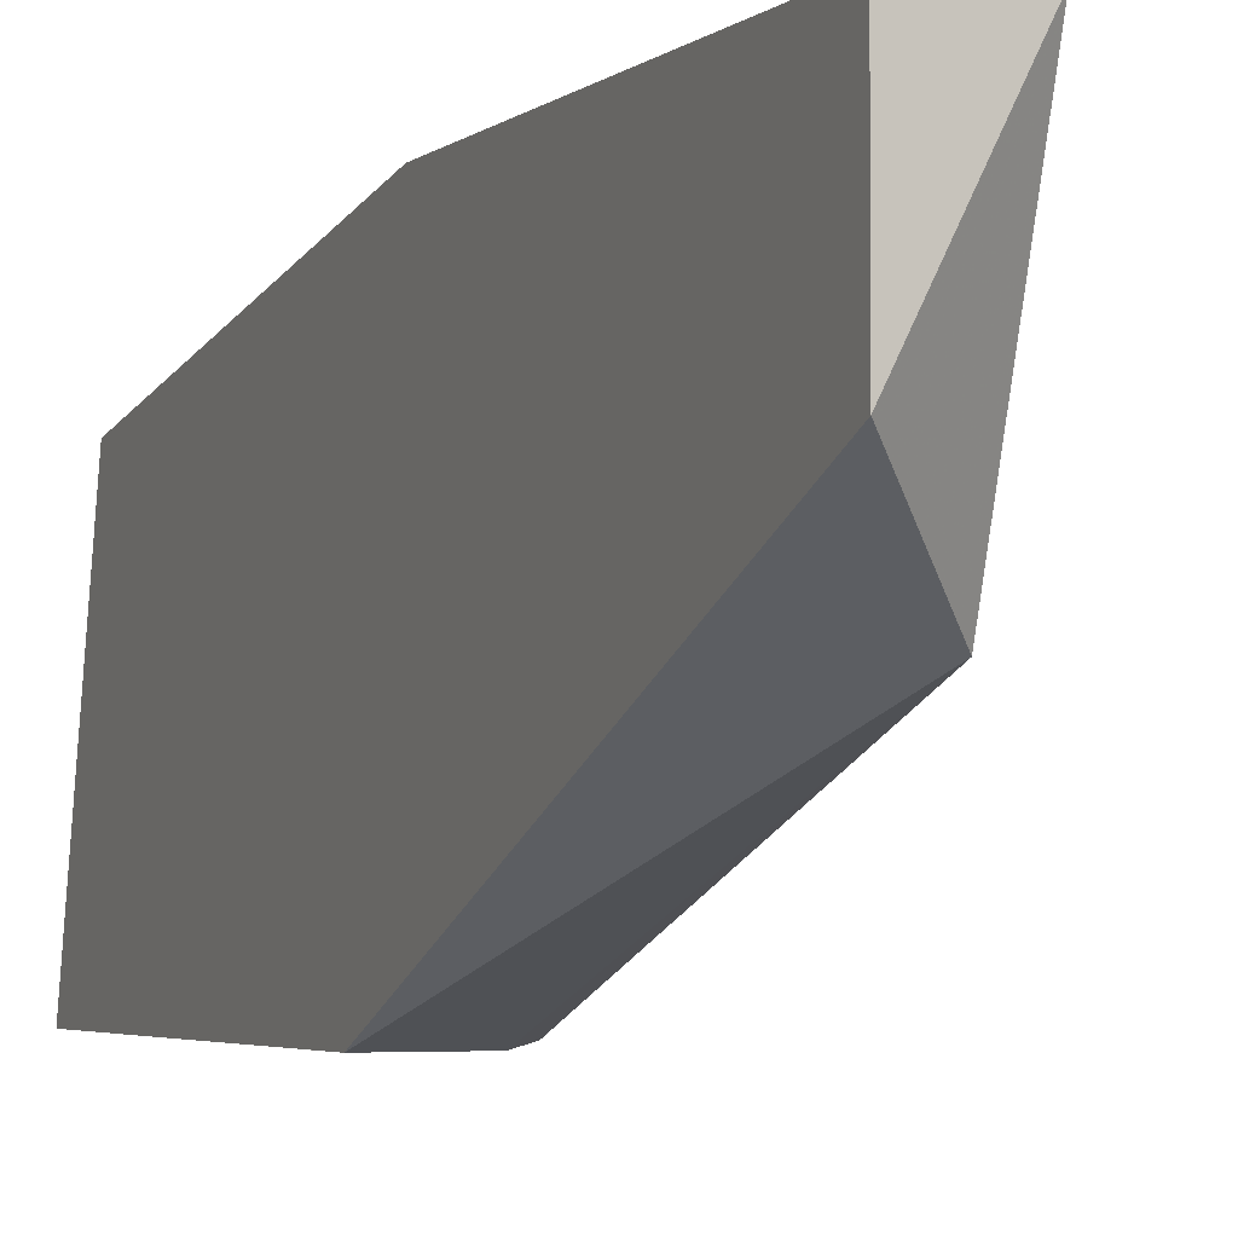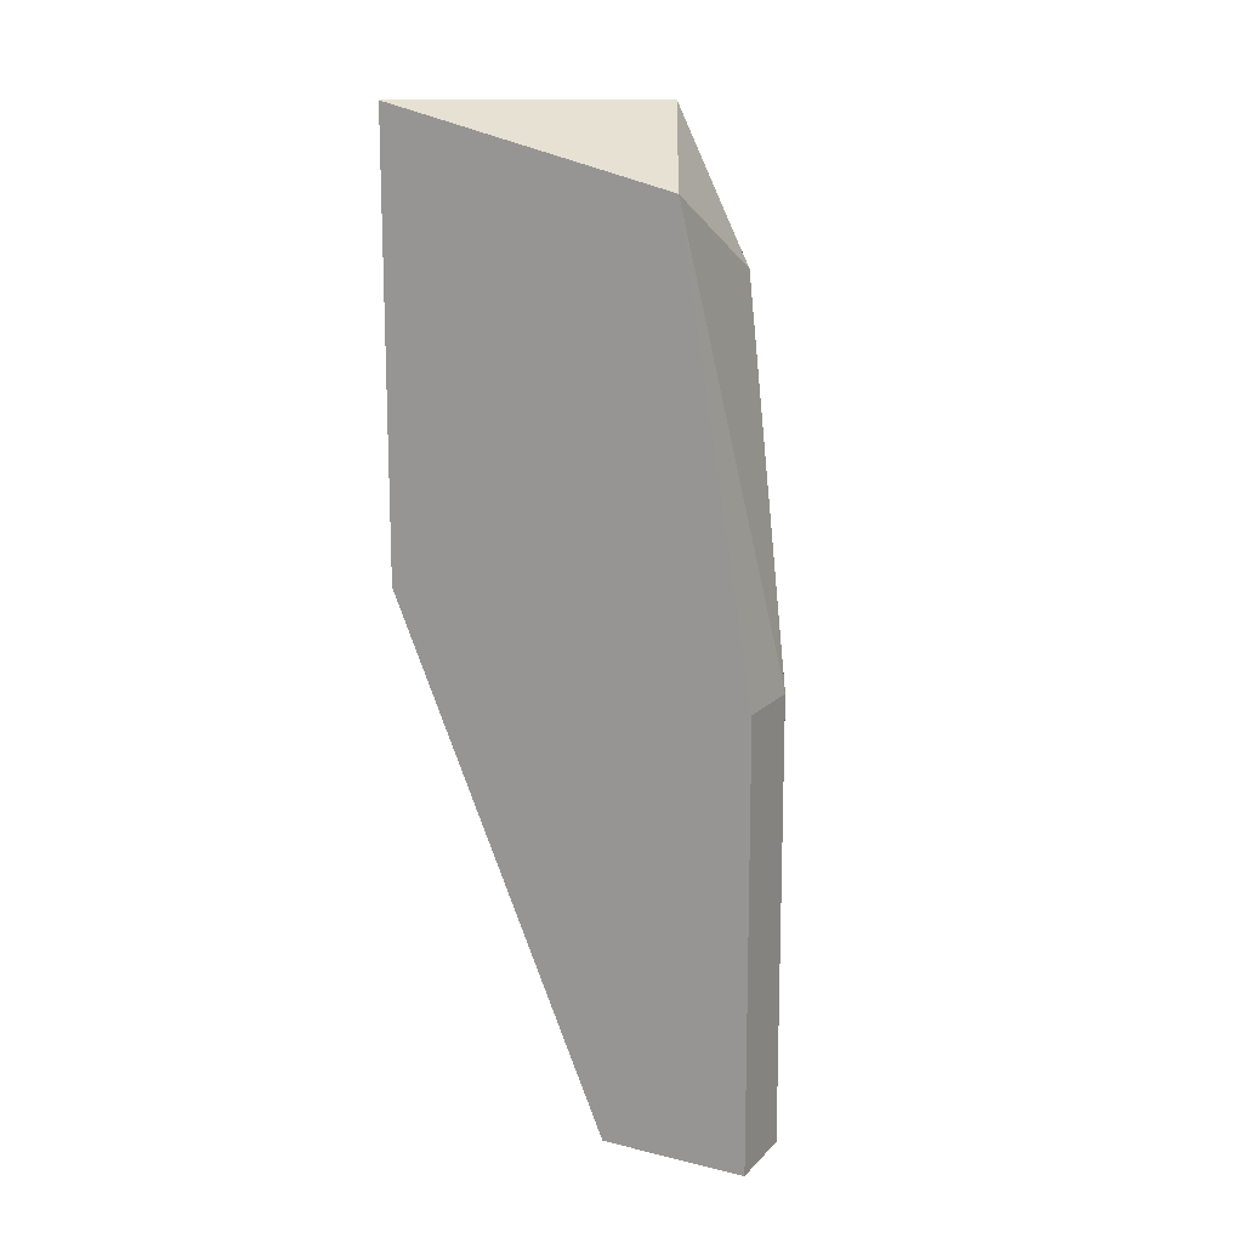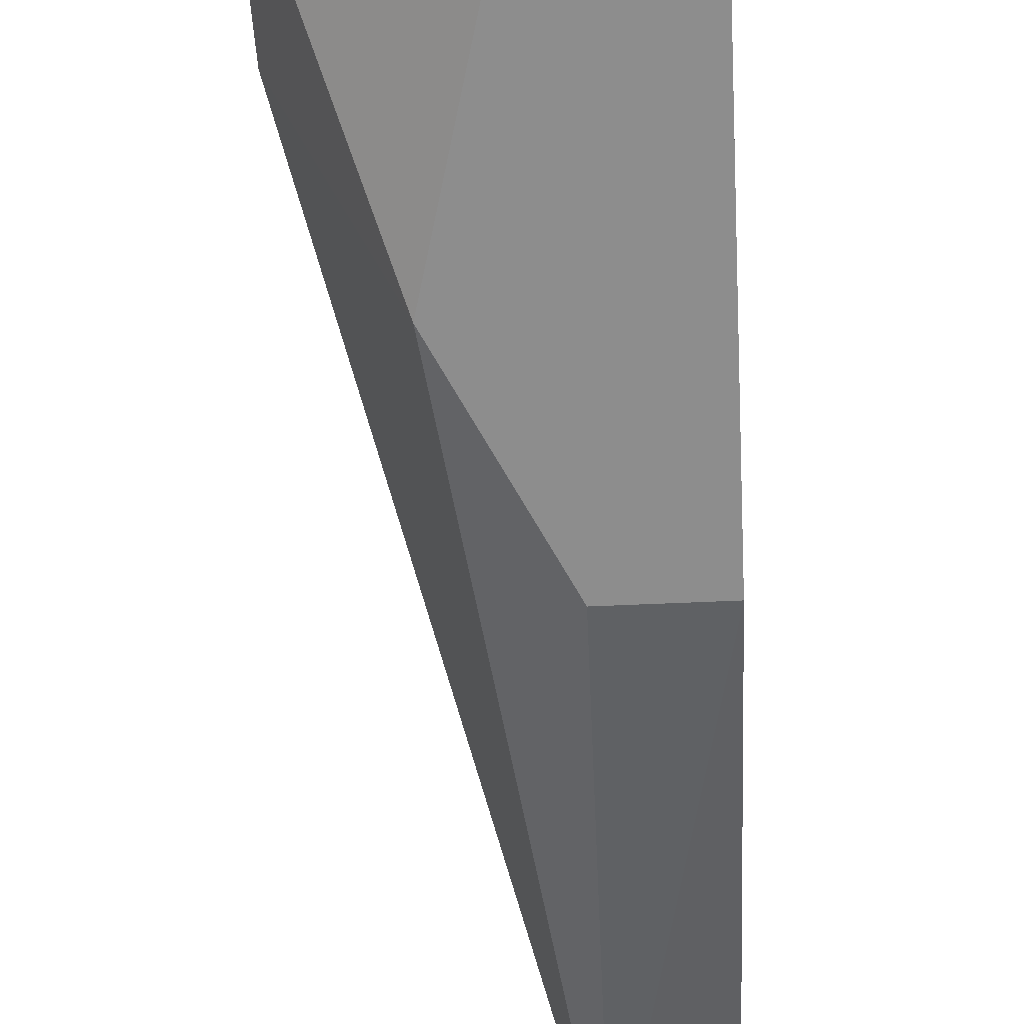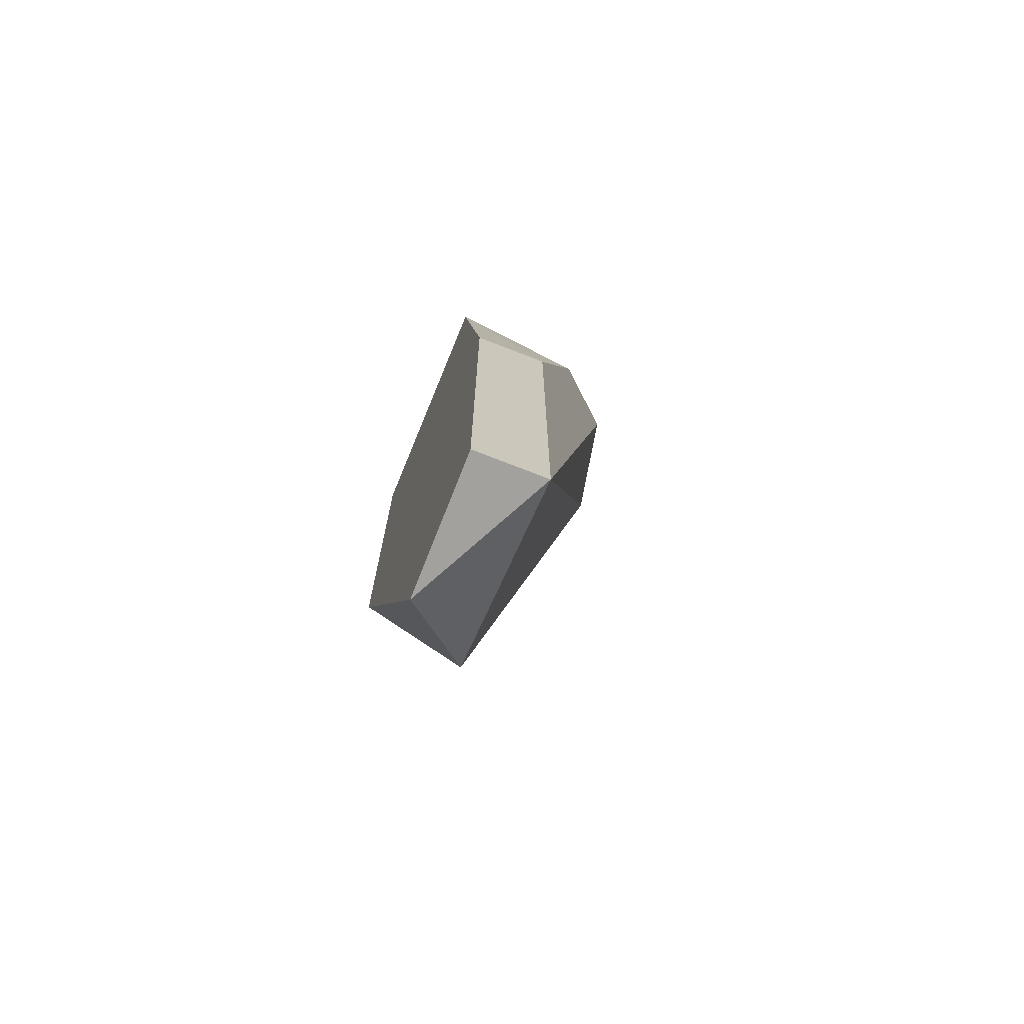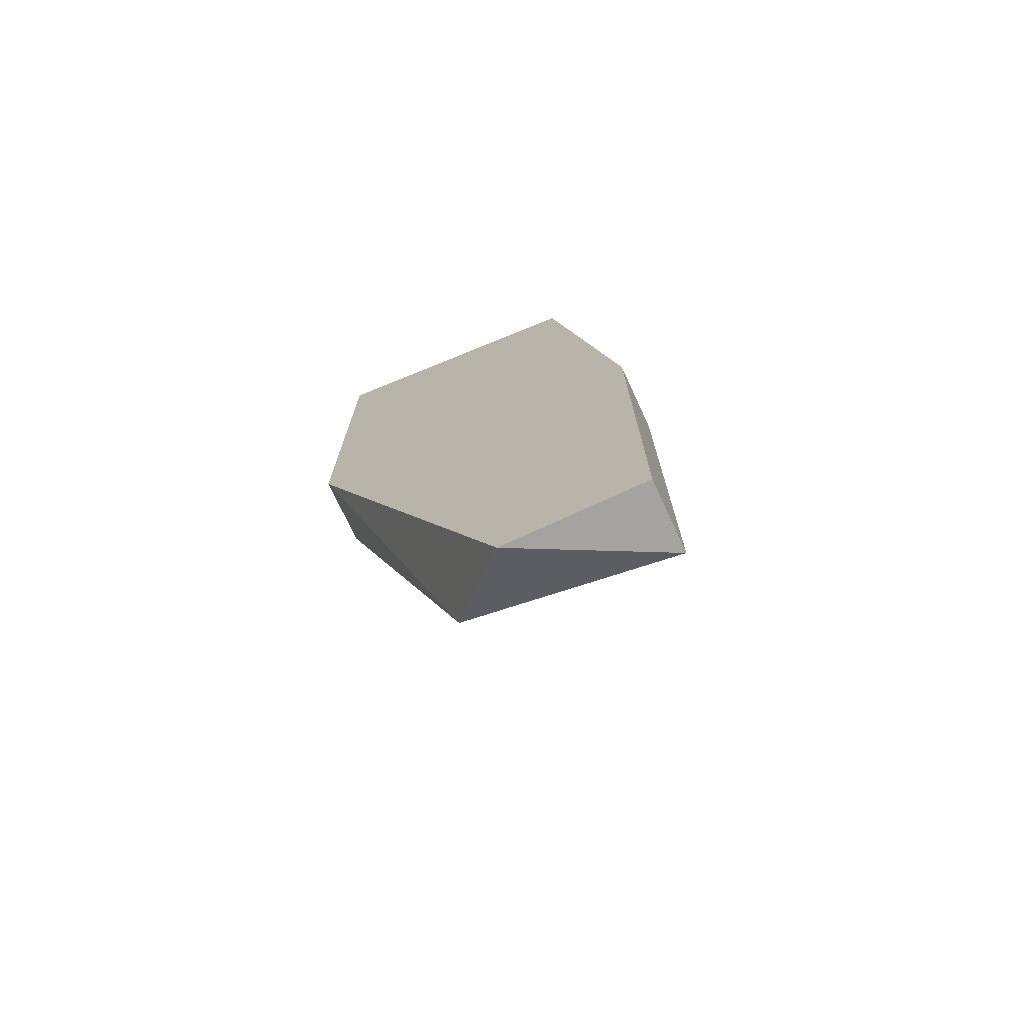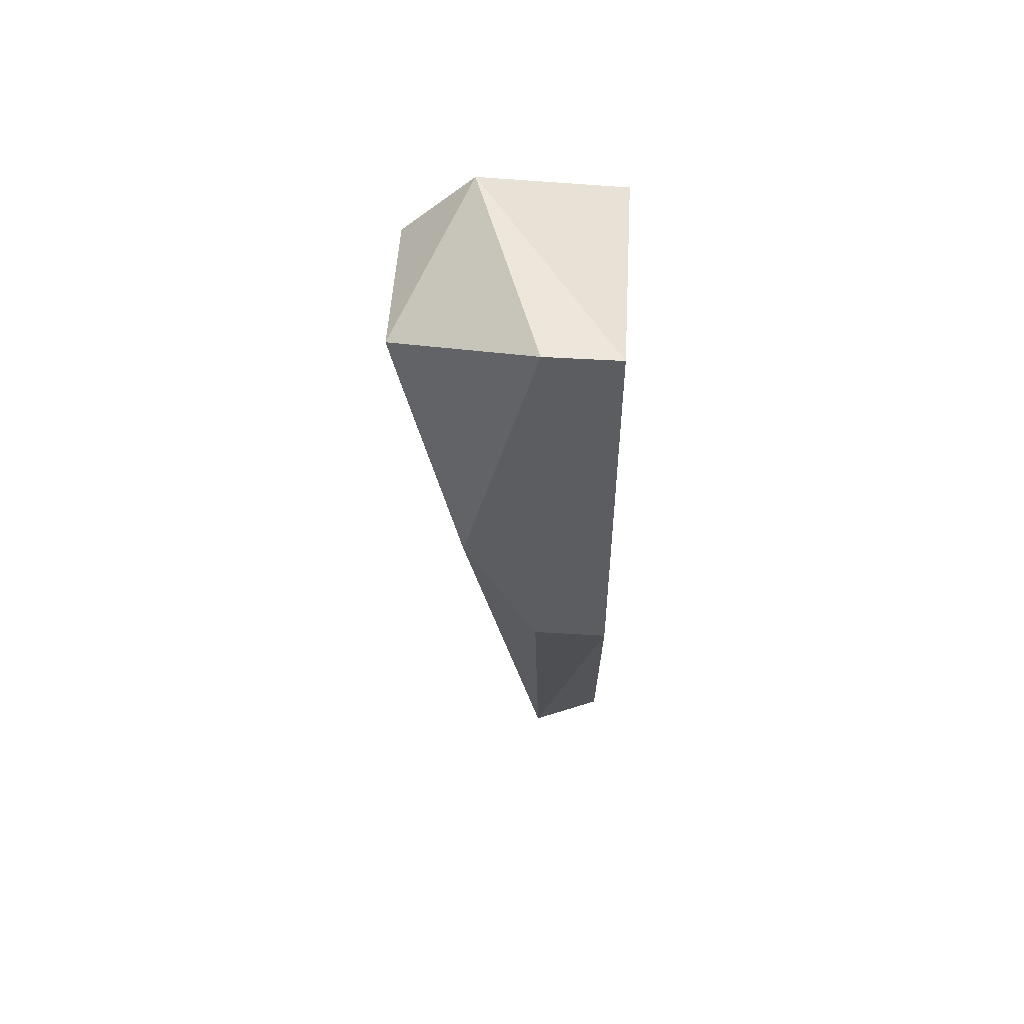
<metadata>
{"format":"obj","ext":"obj","renderer":"f3d","projection":"perspective","resolution":1024,"background":"white","views":[{"elev":-3.5,"azim":157.4,"up":"+Y"},{"elev":14.5,"azim":117.3,"up":"+Z"},{"elev":-64.6,"azim":2.5,"up":"+Y"},{"elev":-72.0,"azim":158.5,"up":"+Z"},{"elev":-72.8,"azim":114.9,"up":"+Z"},{"elev":53.6,"azim":3.7,"up":"+Z"}]}
</metadata>
<code>
v 0.006043 0.02022 -0.02397
v 0.007886 0.01284 -0.03135
v 0.00973 0.01284 -0.03135
v 0.007886 0.02206 -0.04425
v 0.00973 0.02022 -0.02213
v 0.004199 0.01469 -0.02213
v 0.00973 0.01284 -0.02028
v 0.00973 0.01837 -0.04425
v 0.007886 0.01653 -0.0424
v 0.004199 0.01837 -0.02213
v 0.00973 0.02206 -0.03318
v 0.004199 0.01653 -0.02582
v 0.006043 0.01284 -0.02766
v 0.006043 0.01837 -0.02028
v 0.00973 0.02206 -0.04425
v 0.007886 0.02206 -0.03318
v 0.007886 0.01284 -0.02028
f 14 6 17
f 2 3 7
f 3 5 7
f 5 3 8
f 3 2 9
f 8 3 9
f 4 8 9
f 5 8 11
f 4 9 12
f 10 4 12
f 6 10 12
f 2 7 13
f 9 2 13
f 6 12 13
f 12 9 13
f 5 1 14
f 7 5 14
f 1 10 14
f 10 6 14
f 8 4 15
f 4 11 15
f 11 8 15
f 1 5 16
f 10 1 16
f 4 10 16
f 11 4 16
f 5 11 16
f 13 7 17
f 6 13 17
f 7 14 17

</code>
